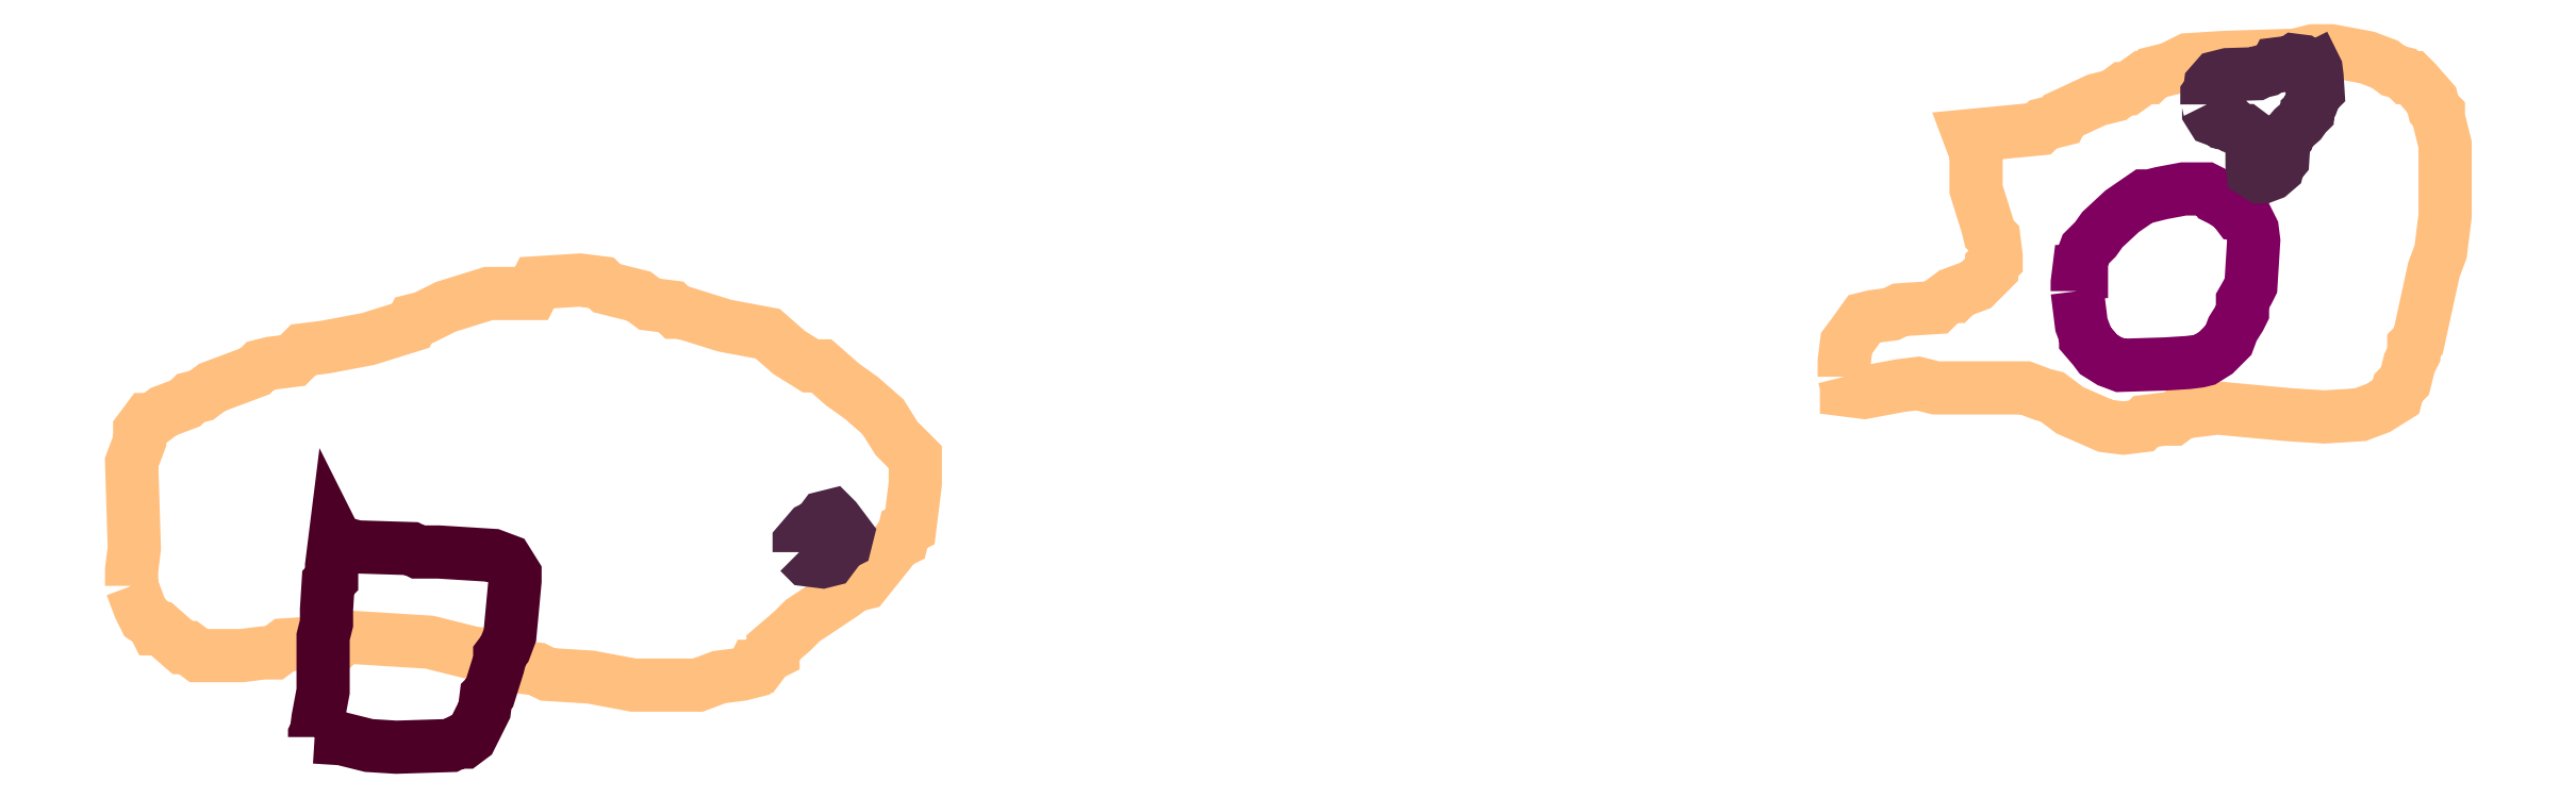
<metadata>
{"format":"dxf","ext":"dxf","renderer":"ezdxf+matplotlib","layout":"modelspace","background":"white","min_lineweight":24,"dpi":150}
</metadata>
<code>
0
SECTION
2
ENTITIES
0
POLYLINE
66
1
70
1
3
contour
0
VERTEX
10
8.909
20
9.335
30
6.2
0
VERTEX
10
8.912
20
9.326
30
6.2
0
VERTEX
10
8.912
20
9.322
30
6.2
0
VERTEX
10
8.929
20
9.32
30
6.2
0
VERTEX
10
8.965
20
9.326
30
6.2
0
VERTEX
10
8.983
20
9.328
30
6.2
0
VERTEX
10
9
20
9.324
30
6.2
0
VERTEX
10
9.071
20
9.324
30
6.2
0
VERTEX
10
9.089
20
9.324
30
6.2
0
VERTEX
10
9.107
20
9.317
30
6.2
0
VERTEX
10
9.116
20
9.315
30
6.2
0
VERTEX
10
9.133
20
9.302
30
6.2
0
VERTEX
10
9.169
20
9.286
30
6.2
0
VERTEX
10
9.187
20
9.284
30
6.2
0
VERTEX
10
9.204
20
9.286
30
6.2
0
VERTEX
10
9.209
20
9.291
30
6.2
0
VERTEX
10
9.226
20
9.293
30
6.2
0
VERTEX
10
9.235
20
9.293
30
6.2
0
VERTEX
10
9.244
20
9.3
30
6.2
0
VERTEX
10
9.28
20
9.304
30
6.2
0
VERTEX
10
9.351
20
9.297
30
6.2
0
VERTEX
10
9.386
20
9.295
30
6.2
0
VERTEX
10
9.422
20
9.297
30
6.2
0
VERTEX
10
9.439
20
9.304
30
6.2
0
VERTEX
10
9.457
20
9.315
30
6.2
0
VERTEX
10
9.459
20
9.324
30
6.2
0
VERTEX
10
9.466
20
9.331
30
6.2
0
VERTEX
10
9.47
20
9.348
30
6.2
0
VERTEX
10
9.475
20
9.357
30
6.2
0
VERTEX
10
9.475
20
9.366
30
6.2
0
VERTEX
10
9.479
20
9.371
30
6.2
0
VERTEX
10
9.495
20
9.442
30
6.2
0
VERTEX
10
9.501
20
9.459
30
6.2
0
VERTEX
10
9.506
20
9.495
30
6.2
0
VERTEX
10
9.506
20
9.566
30
6.2
0
VERTEX
10
9.501
20
9.583
30
6.2
0
VERTEX
10
9.499
20
9.592
30
6.2
0
VERTEX
10
9.499
20
9.597
30
6.2
0
VERTEX
10
9.495
20
9.601
30
6.2
0
VERTEX
10
9.493
20
9.61
30
6.2
0
VERTEX
10
9.477
20
9.628
30
6.2
0
VERTEX
10
9.473
20
9.632
30
6.2
0
VERTEX
10
9.468
20
9.632
30
6.2
0
VERTEX
10
9.464
20
9.637
30
6.2
0
VERTEX
10
9.455
20
9.639
30
6.2
0
VERTEX
10
9.446
20
9.646
30
6.2
0
VERTEX
10
9.428
20
9.652
30
6.2
0
VERTEX
10
9.393
20
9.659
30
6.2
0
VERTEX
10
9.375
20
9.659
30
6.2
0
VERTEX
10
9.357
20
9.654
30
6.2
0
VERTEX
10
9.286
20
9.652
30
6.2
0
VERTEX
10
9.251
20
9.65
30
6.2
0
VERTEX
10
9.233
20
9.641
30
6.2
0
VERTEX
10
9.215
20
9.637
30
6.2
0
VERTEX
10
9.211
20
9.632
30
6.2
0
VERTEX
10
9.207
20
9.632
30
6.2
0
VERTEX
10
9.191
20
9.621
30
6.2
0
VERTEX
10
9.187
20
9.621
30
6.2
0
VERTEX
10
9.178
20
9.615
30
6.2
0
VERTEX
10
9.16
20
9.61
30
6.2
0
VERTEX
10
9.127
20
9.595
30
6.2
0
VERTEX
10
9.124
20
9.59
30
6.2
0
VERTEX
10
9.107
20
9.586
30
6.2
0
VERTEX
10
9.102
20
9.581
30
6.2
0
VERTEX
10
9.034
20
9.575
30
6.2
0
VERTEX
10
9.04
20
9.557
30
6.2
0
VERTEX
10
9.04
20
9.521
30
6.2
0
VERTEX
10
9.051
20
9.486
30
6.2
0
VERTEX
10
9.054
20
9.477
30
6.2
0
VERTEX
10
9.058
20
9.473
30
6.2
0
VERTEX
10
9.06
20
9.455
30
6.2
0
VERTEX
10
9.06
20
9.45
30
6.2
0
VERTEX
10
9.056
20
9.446
30
6.2
0
VERTEX
10
9.056
20
9.442
30
6.2
0
VERTEX
10
9.04
20
9.426
30
6.2
0
VERTEX
10
9.023
20
9.419
30
6.2
0
VERTEX
10
9.018
20
9.415
30
6.2
0
VERTEX
10
9.014
20
9.415
30
6.2
0
VERTEX
10
9.005
20
9.408
30
6.2
0
VERTEX
10
9
20
9.404
30
6.2
0
VERTEX
10
8.965
20
9.402
30
6.2
0
VERTEX
10
8.956
20
9.397
30
6.2
0
VERTEX
10
8.938
20
9.395
30
6.2
0
VERTEX
10
8.929
20
9.393
30
6.2
0
VERTEX
10
8.918
20
9.377
30
6.2
0
VERTEX
10
8.912
20
9.368
30
6.2
0
VERTEX
10
8.909
20
9.351
30
6.2
0
VERTEX
10
8.909
20
9.342
30
6.2
0
VERTEX
10
8.909
20
9.337
30
6.2
0
SEQEND
0
POLYLINE
66
1
70
1
3
contour
0
VERTEX
10
7.209
20
9.127
30
6.2
0
VERTEX
10
7.217
20
9.106
30
6.2
0
VERTEX
10
7.223
20
9.095
30
6.2
0
VERTEX
10
7.231
20
9.09
30
6.2
0
VERTEX
10
7.233
20
9.085
30
6.2
0
VERTEX
10
7.239
20
9.085
30
6.2
0
VERTEX
10
7.26
20
9.066
30
6.2
0
VERTEX
10
7.265
20
9.066
30
6.2
0
VERTEX
10
7.276
20
9.058
30
6.2
0
VERTEX
10
7.318
20
9.058
30
6.2
0
VERTEX
10
7.34
20
9.061
30
6.2
0
VERTEX
10
7.35
20
9.061
30
6.2
0
VERTEX
10
7.361
20
9.069
30
6.2
0
VERTEX
10
7.404
20
9.072
30
6.2
0
VERTEX
10
7.414
20
9.072
30
6.2
0
VERTEX
10
7.42
20
9.077
30
6.2
0
VERTEX
10
7.505
20
9.072
30
6.2
0
VERTEX
10
7.548
20
9.061
30
6.2
0
VERTEX
10
7.569
20
9.058
30
6.2
0
VERTEX
10
7.59
20
9.048
30
6.2
0
VERTEX
10
7.612
20
9.045
30
6.2
0
VERTEX
10
7.622
20
9.04
30
6.2
0
VERTEX
10
7.665
20
9.037
30
6.2
0
VERTEX
10
7.707
20
9.029
30
6.2
0
VERTEX
10
7.75
20
9.029
30
6.2
0
VERTEX
10
7.771
20
9.029
30
6.2
0
VERTEX
10
7.793
20
9.037
30
6.2
0
VERTEX
10
7.814
20
9.04
30
6.2
0
VERTEX
10
7.825
20
9.042
30
6.2
0
VERTEX
10
7.827
20
9.048
30
6.2
0
VERTEX
10
7.833
20
9.048
30
6.2
0
VERTEX
10
7.841
20
9.058
30
6.2
0
VERTEX
10
7.846
20
9.061
30
6.2
0
VERTEX
10
7.846
20
9.066
30
6.2
0
VERTEX
10
7.865
20
9.082
30
6.2
0
VERTEX
10
7.875
20
9.093
30
6.2
0
VERTEX
10
7.915
20
9.119
30
6.2
0
VERTEX
10
7.926
20
9.127
30
6.2
0
VERTEX
10
7.937
20
9.13
30
6.2
0
VERTEX
10
7.969
20
9.17
30
6.2
0
VERTEX
10
7.974
20
9.173
30
6.2
0
VERTEX
10
7.977
20
9.183
30
6.2
0
VERTEX
10
7.982
20
9.186
30
6.2
0
VERTEX
10
7.987
20
9.229
30
6.2
0
VERTEX
10
7.987
20
9.25
30
6.2
0
VERTEX
10
7.987
20
9.255
30
6.2
0
VERTEX
10
7.969
20
9.274
30
6.2
0
VERTEX
10
7.955
20
9.295
30
6.2
0
VERTEX
10
7.934
20
9.314
30
6.2
0
VERTEX
10
7.915
20
9.327
30
6.2
0
VERTEX
10
7.894
20
9.346
30
6.2
0
VERTEX
10
7.883
20
9.346
30
6.2
0
VERTEX
10
7.862
20
9.359
30
6.2
0
VERTEX
10
7.841
20
9.378
30
6.2
0
VERTEX
10
7.798
20
9.386
30
6.2
0
VERTEX
10
7.755
20
9.399
30
6.2
0
VERTEX
10
7.75
20
9.399
30
6.2
0
VERTEX
10
7.745
20
9.405
30
6.2
0
VERTEX
10
7.723
20
9.407
30
6.2
0
VERTEX
10
7.713
20
9.415
30
6.2
0
VERTEX
10
7.691
20
9.421
30
6.2
0
VERTEX
10
7.681
20
9.423
30
6.2
0
VERTEX
10
7.675
20
9.428
30
6.2
0
VERTEX
10
7.654
20
9.431
30
6.2
0
VERTEX
10
7.612
20
9.428
30
6.2
0
VERTEX
10
7.606
20
9.418
30
6.2
0
VERTEX
10
7.564
20
9.418
30
6.2
0
VERTEX
10
7.521
20
9.405
30
6.2
0
VERTEX
10
7.5
20
9.394
30
6.2
0
VERTEX
10
7.489
20
9.391
30
6.2
0
VERTEX
10
7.486
20
9.386
30
6.2
0
VERTEX
10
7.444
20
9.373
30
6.2
0
VERTEX
10
7.401
20
9.365
30
6.2
0
VERTEX
10
7.38
20
9.362
30
6.2
0
VERTEX
10
7.369
20
9.351
30
6.2
0
VERTEX
10
7.348
20
9.349
30
6.2
0
VERTEX
10
7.337
20
9.346
30
6.2
0
VERTEX
10
7.332
20
9.341
30
6.2
0
VERTEX
10
7.289
20
9.325
30
6.2
0
VERTEX
10
7.279
20
9.317
30
6.2
0
VERTEX
10
7.268
20
9.314
30
6.2
0
VERTEX
10
7.263
20
9.309
30
6.2
0
VERTEX
10
7.241
20
9.301
30
6.2
0
VERTEX
10
7.231
20
9.293
30
6.2
0
VERTEX
10
7.225
20
9.293
30
6.2
0
VERTEX
10
7.217
20
9.282
30
6.2
0
VERTEX
10
7.217
20
9.271
30
6.2
0
VERTEX
10
7.209
20
9.25
30
6.2
0
VERTEX
10
7.212
20
9.165
30
6.2
0
VERTEX
10
7.209
20
9.143
30
6.2
0
VERTEX
10
7.209
20
9.133
30
6.2
0
VERTEX
10
7.209
20
9.13
30
6.2
0
SEQEND
0
POLYLINE
66
1
70
1
3
mitochondrion
0
VERTEX
10
9.141
20
9.42
30
6.2
0
VERTEX
10
9.143
20
9.398
30
6.2
0
VERTEX
10
9.145
20
9.387
30
6.2
0
VERTEX
10
9.149
20
9.376
30
6.2
0
VERTEX
10
9.149
20
9.373
30
6.2
0
VERTEX
10
9.157
20
9.363
30
6.2
0
VERTEX
10
9.162
20
9.358
30
6.2
0
VERTEX
10
9.173
20
9.351
30
6.2
0
VERTEX
10
9.184
20
9.346
30
6.2
0
VERTEX
10
9.228
20
9.348
30
6.2
0
VERTEX
10
9.251
20
9.349
30
6.2
0
VERTEX
10
9.262
20
9.351
30
6.2
0
VERTEX
10
9.267
20
9.352
30
6.2
0
VERTEX
10
9.278
20
9.359
30
6.2
0
VERTEX
10
9.288
20
9.369
30
6.2
0
VERTEX
10
9.291
20
9.371
30
6.2
0
VERTEX
10
9.295
20
9.383
30
6.2
0
VERTEX
10
9.302
20
9.394
30
6.2
0
VERTEX
10
9.305
20
9.399
30
6.2
0
VERTEX
10
9.305
20
9.41
30
6.2
0
VERTEX
10
9.31
20
9.42
30
6.2
0
VERTEX
10
9.313
20
9.426
30
6.2
0
VERTEX
10
9.316
20
9.47
30
6.2
0
VERTEX
10
9.314
20
9.481
30
6.2
0
VERTEX
10
9.309
20
9.492
30
6.2
0
VERTEX
10
9.302
20
9.498
30
6.2
0
VERTEX
10
9.299
20
9.498
30
6.2
0
VERTEX
10
9.295
20
9.504
30
6.2
0
VERTEX
10
9.284
20
9.511
30
6.2
0
VERTEX
10
9.278
20
9.513
30
6.2
0
VERTEX
10
9.274
20
9.519
30
6.2
0
VERTEX
10
9.269
20
9.522
30
6.2
0
VERTEX
10
9.246
20
9.522
30
6.2
0
VERTEX
10
9.224
20
9.517
30
6.2
0
VERTEX
10
9.213
20
9.515
30
6.2
0
VERTEX
10
9.207
20
9.515
30
6.2
0
VERTEX
10
9.185
20
9.499
30
6.2
0
VERTEX
10
9.166
20
9.481
30
6.2
0
VERTEX
10
9.159
20
9.472
30
6.2
0
VERTEX
10
9.149
20
9.462
30
6.2
0
VERTEX
10
9.145
20
9.451
30
6.2
0
VERTEX
10
9.145
20
9.44
30
6.2
0
VERTEX
10
9.142
20
9.44
30
6.2
0
VERTEX
10
9.141
20
9.429
30
6.2
0
VERTEX
10
9.141
20
9.423
30
6.2
0
VERTEX
10
9.141
20
9.422
30
6.2
0
SEQEND
0
POLYLINE
66
1
70
1
3
endoplasmic_reticulum
0
VERTEX
10
9.269
20
9.606
30
6.2
0
VERTEX
10
9.271
20
9.602
30
6.2
0
VERTEX
10
9.271
20
9.598
30
6.2
0
VERTEX
10
9.276
20
9.591
30
6.2
0
VERTEX
10
9.283
20
9.589
30
6.2
0
VERTEX
10
9.285
20
9.589
30
6.2
0
VERTEX
10
9.286
20
9.587
30
6.2
0
VERTEX
10
9.294
20
9.585
30
6.2
0
VERTEX
10
9.295
20
9.585
30
6.2
0
VERTEX
10
9.298
20
9.582
30
6.2
0
VERTEX
10
9.305
20
9.58
30
6.2
0
VERTEX
10
9.307
20
9.58
30
6.2
0
VERTEX
10
9.314
20
9.574
30
6.2
0
VERTEX
10
9.314
20
9.546
30
6.2
0
VERTEX
10
9.315
20
9.538
30
6.2
0
VERTEX
10
9.322
20
9.534
30
6.2
0
VERTEX
10
9.326
20
9.534
30
6.2
0
VERTEX
10
9.333
20
9.537
30
6.2
0
VERTEX
10
9.339
20
9.542
30
6.2
0
VERTEX
10
9.34
20
9.546
30
6.2
0
VERTEX
10
9.345
20
9.551
30
6.2
0
VERTEX
10
9.346
20
9.565
30
6.2
0
VERTEX
10
9.346
20
9.569
30
6.2
0
VERTEX
10
9.349
20
9.572
30
6.2
0
VERTEX
10
9.35
20
9.576
30
6.2
0
VERTEX
10
9.355
20
9.582
30
6.2
0
VERTEX
10
9.363
20
9.589
30
6.2
0
VERTEX
10
9.367
20
9.595
30
6.2
0
VERTEX
10
9.369
20
9.597
30
6.2
0
VERTEX
10
9.369
20
9.598
30
6.2
0
VERTEX
10
9.371
20
9.6
30
6.2
0
VERTEX
10
9.372
20
9.607
30
6.2
0
VERTEX
10
9.374
20
9.609
30
6.2
0
VERTEX
10
9.377
20
9.616
30
6.2
0
VERTEX
10
9.38
20
9.619
30
6.2
0
VERTEX
10
9.379
20
9.633
30
6.2
0
VERTEX
10
9.378
20
9.641
30
6.2
0
VERTEX
10
9.377
20
9.642
30
6.2
0
VERTEX
10
9.373
20
9.641
30
6.2
0
VERTEX
10
9.367
20
9.646
30
6.2
0
VERTEX
10
9.364
20
9.649
30
6.2
0
VERTEX
10
9.356
20
9.65
30
6.2
0
VERTEX
10
9.354
20
9.648
30
6.2
0
VERTEX
10
9.339
20
9.646
30
6.2
0
VERTEX
10
9.338
20
9.644
30
6.2
0
VERTEX
10
9.337
20
9.644
30
6.2
0
VERTEX
10
9.329
20
9.64
30
6.2
0
VERTEX
10
9.322
20
9.638
30
6.2
0
VERTEX
10
9.319
20
9.636
30
6.2
0
VERTEX
10
9.29
20
9.635
30
6.2
0
VERTEX
10
9.283
20
9.633
30
6.2
0
VERTEX
10
9.279
20
9.632
30
6.2
0
VERTEX
10
9.273
20
9.625
30
6.2
0
VERTEX
10
9.272
20
9.618
30
6.2
0
VERTEX
10
9.269
20
9.615
30
6.2
0
VERTEX
10
9.269
20
9.607
30
6.2
0
VERTEX
10
9.269
20
9.606
30
6.2
0
SEQEND
0
POLYLINE
66
1
70
1
3
endoplasmic_reticulum
0
VERTEX
10
7.872
20
9.161
30
6.2
0
VERTEX
10
7.88
20
9.153
30
6.2
0
VERTEX
10
7.895
20
9.151
30
6.2
0
VERTEX
10
7.903
20
9.153
30
6.2
0
VERTEX
10
7.914
20
9.169
30
6.2
0
VERTEX
10
7.918
20
9.171
30
6.2
0
VERTEX
10
7.92
20
9.178
30
6.2
0
VERTEX
10
7.908
20
9.194
30
6.2
0
VERTEX
10
7.904
20
9.197
30
6.2
0
VERTEX
10
7.897
20
9.195
30
6.2
0
VERTEX
10
7.891
20
9.188
30
6.2
0
VERTEX
10
7.883
20
9.184
30
6.2
0
VERTEX
10
7.872
20
9.171
30
6.2
0
VERTEX
10
7.872
20
9.163
30
6.2
0
SEQEND
0
POLYLINE
66
1
70
1
3
postsynaptic_density
0
VERTEX
10
7.391
20
8.977
30
6.2
0
VERTEX
10
7.418
20
8.976
30
6.2
0
VERTEX
10
7.445
20
8.969
30
6.2
0
VERTEX
10
7.472
20
8.967
30
6.2
0
VERTEX
10
7.526
20
8.969
30
6.2
0
VERTEX
10
7.533
20
8.972
30
6.2
0
VERTEX
10
7.539
20
8.972
30
6.2
0
VERTEX
10
7.546
20
8.977
30
6.2
0
VERTEX
10
7.559
20
9.004
30
6.2
0
VERTEX
10
7.561
20
9.018
30
6.2
0
VERTEX
10
7.565
20
9.021
30
6.2
0
VERTEX
10
7.573
20
9.048
30
6.2
0
VERTEX
10
7.575
20
9.055
30
6.2
0
VERTEX
10
7.575
20
9.058
30
6.2
0
VERTEX
10
7.58
20
9.065
30
6.2
0
VERTEX
10
7.585
20
9.078
30
6.2
0
VERTEX
10
7.59
20
9.132
30
6.2
0
VERTEX
10
7.59
20
9.139
30
6.2
0
VERTEX
10
7.581
20
9.153
30
6.2
0
VERTEX
10
7.568
20
9.158
30
6.2
0
VERTEX
10
7.514
20
9.161
30
6.2
0
VERTEX
10
7.5
20
9.161
30
6.2
0
VERTEX
10
7.494
20
9.161
30
6.2
0
VERTEX
10
7.487
20
9.164
30
6.2
0
VERTEX
10
7.433
20
9.166
30
6.2
0
VERTEX
10
7.42
20
9.17
30
6.2
0
VERTEX
10
7.413
20
9.171
30
6.2
0
VERTEX
10
7.411
20
9.175
30
6.2
0
VERTEX
10
7.408
20
9.148
30
6.2
0
VERTEX
10
7.408
20
9.134
30
6.2
0
VERTEX
10
7.404
20
9.131
30
6.2
0
VERTEX
10
7.403
20
9.104
30
6.2
0
VERTEX
10
7.403
20
9.09
30
6.2
0
VERTEX
10
7.399
20
9.077
30
6.2
0
VERTEX
10
7.399
20
9.023
30
6.2
0
VERTEX
10
7.394
20
8.996
30
6.2
0
VERTEX
10
7.393
20
8.982
30
6.2
0
VERTEX
10
7.391
20
8.979
30
6.2
0
SEQEND
0
ENDSEC
0
EOF

</code>
